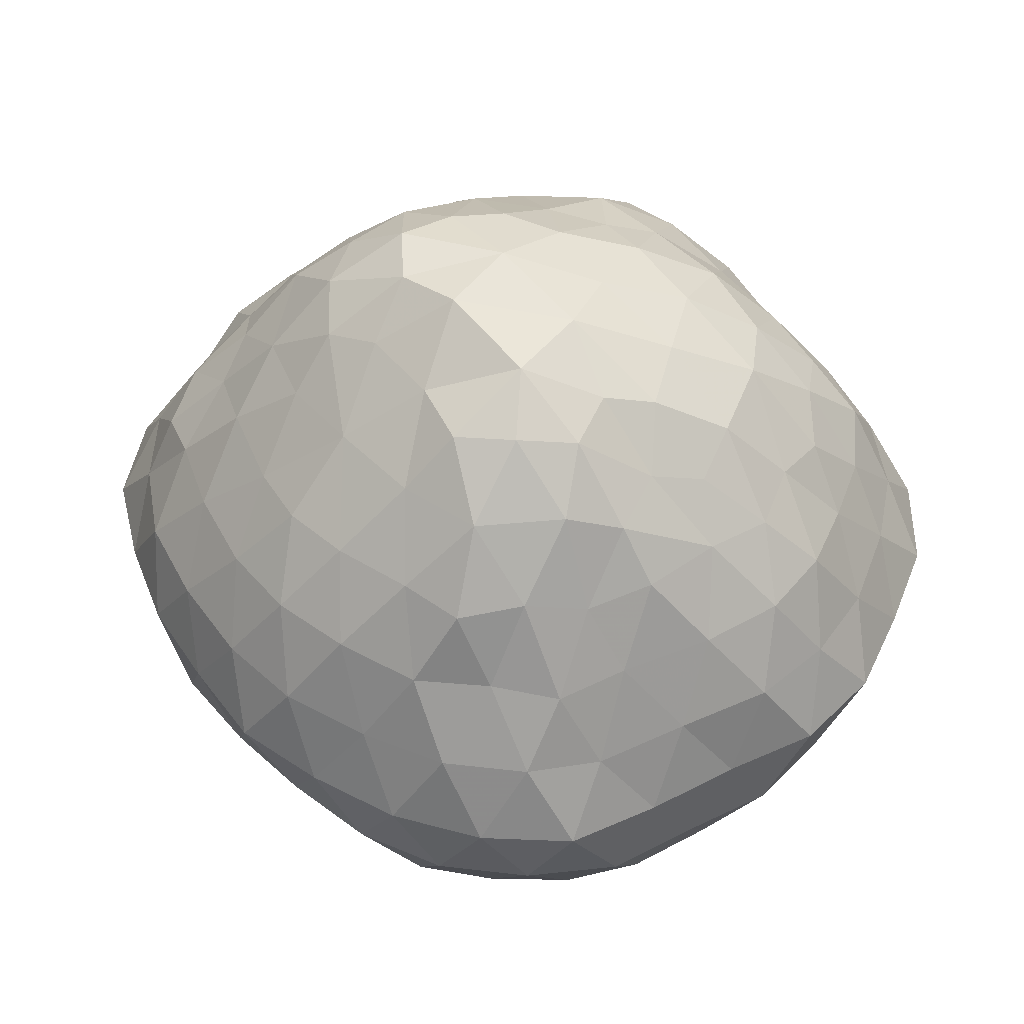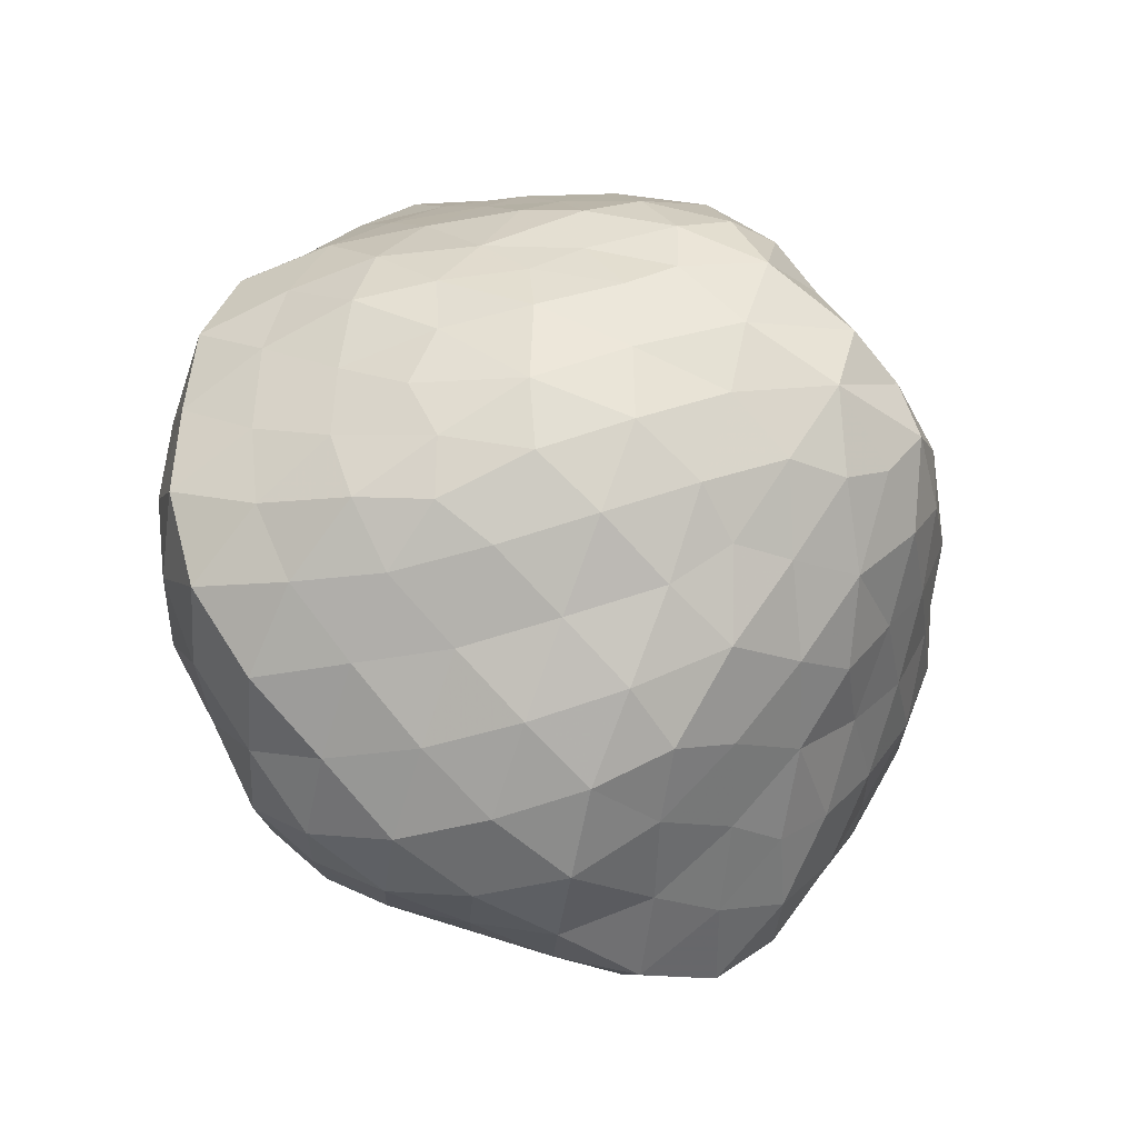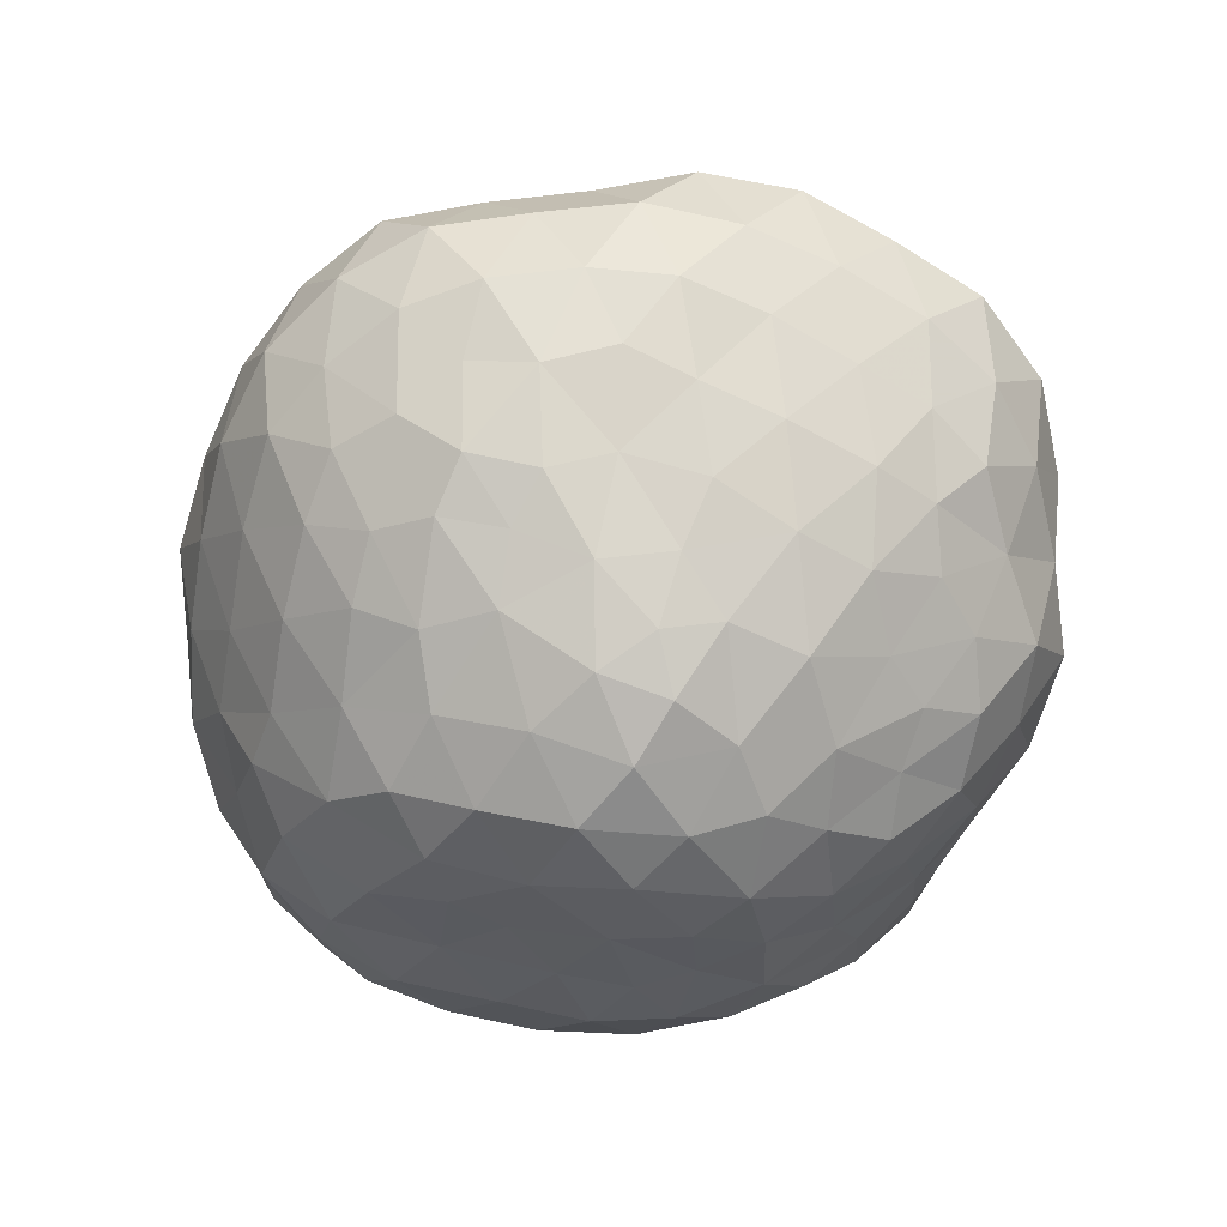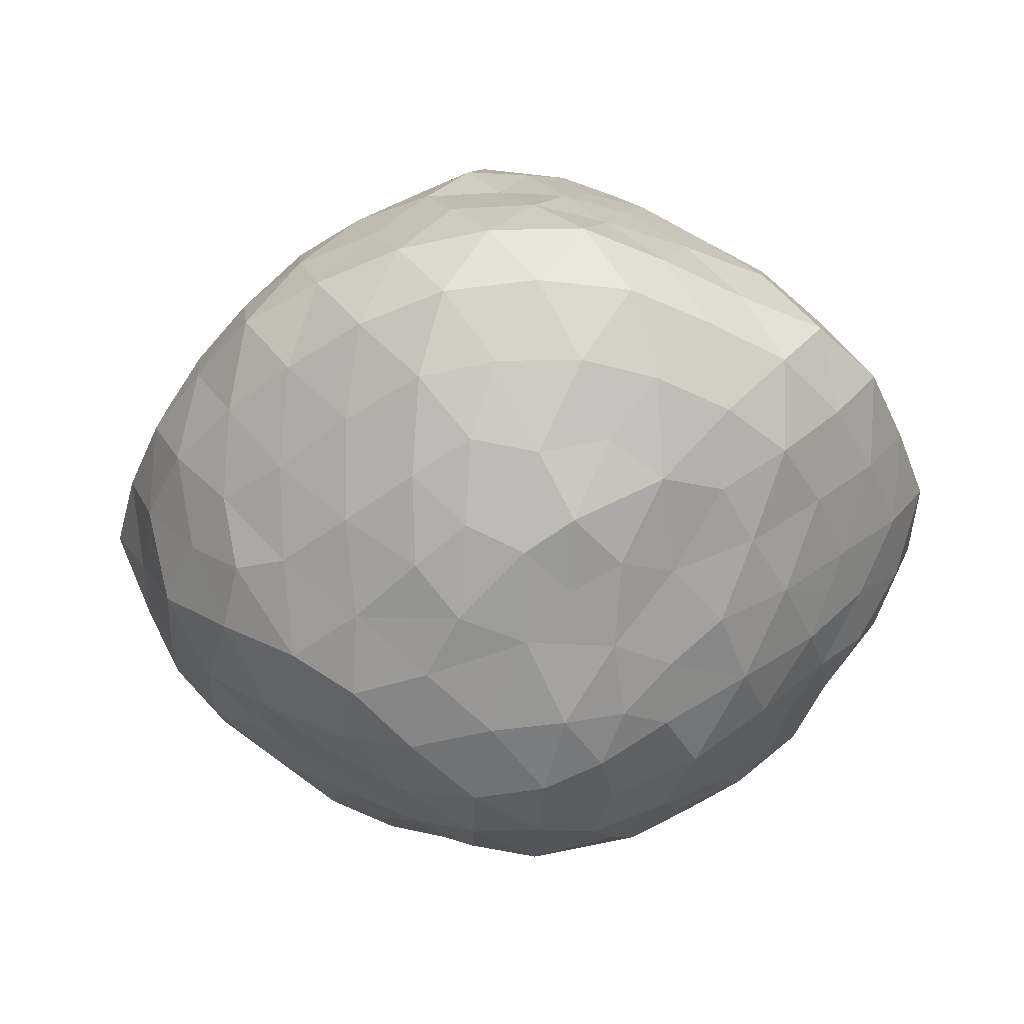
<metadata>
{"format":"obj","ext":"obj","renderer":"f3d","projection":"perspective","resolution":1024,"background":"white","views":[{"elev":49.9,"azim":-161.8,"up":"+Z"},{"elev":-33.8,"azim":-36.9,"up":"+Y"},{"elev":-67.0,"azim":-125.3,"up":"+Z"},{"elev":-42.7,"azim":-163.0,"up":"+Z"}]}
</metadata>
<code>
v -278.3 -59.07 0
v -275.2 0.9269 0
v -268.6 60.57 0
v -243.6 114.5 0
v -200.7 156.6 0
v -160.8 201.4 0
v -118.5 242.5 0
v -61.25 258.6 0
v -1.601 260.2 0
v 57.31 248.3 0
v 114.1 229.6 0
v 162.4 194 0
v 208.7 155.8 0
v 246.1 110.1 0
v 277.8 58.98 0
v 285.3 -0.6677 0
v 268.1 -59.74 0
v 240.6 -113.5 0
v 203.2 -162.4 0
v 167.2 -212.2 0
v 120.1 -251.5 0
v 61.31 -266 0
v 0.2844 -258 0
v -60.79 -251.5 0
v -116.9 -233 0
v -166.9 -197.2 0
v -217.6 -162.3 0
v -258.9 -117 0
v -221.2 138.6 -46.84
v -182.4 181.7 -44.17
v -244.3 84.53 -49.05
v -186.5 -176.3 -48.3
v -144.2 -216.4 -49.57
v -226.6 -130.7 -50.42
v 33.24 -243 -49.07
v 85.64 -239.5 -49.65
v -143.1 224.1 -45.81
v -90.01 248.9 -45.74
v 220.2 127.9 -51.03
v 181.8 170.8 -49.63
v 132.3 203 -49.86
v -32.12 258.8 -47.65
v -259.7 -28.65 -49.56
v -252 -81.96 -49.2
v -255.5 28.84 -49.02
v 26.18 250 -50.22
v 82.05 228 -50.48
v 130.9 -216.5 -48.8
v 173.1 -178.6 -51.08
v -28.35 -238.9 -49.13
v -87.54 -235.1 -51.8
v 262.5 -27.01 -49.08
v 262.8 26.99 -47.85
v 211.5 -130.3 -50.75
v 243.7 -81.42 -51.83
v 246.8 76.21 -48.41
v -226.2 -2.004 -93.27
v -228.7 -50.39 -89.02
v 178.4 -142.7 -101.2
v 209.7 -94.24 -100.8
v 136.9 -181.2 -100.3
v 231 -44.83 -97.75
v 217.2 -0.3429 -125.7
v 248.8 1.426 -83.21
v 234.8 43.19 -95.81
v 54.65 -213.2 -94.1
v 4.112 -217.2 -93.63
v -54.92 -215 -99.39
v -58.25 232 -91.28
v -108.6 217.1 -90.71
v -149 189.8 -91.97
v -184.9 149.2 -91.29
v -109.4 -203 -97.81
v -9.649 236.1 -94.51
v -210.8 105.9 -94.11
v -221.5 53.01 -92.86
v 215.7 94.74 -101.5
v 181.8 133.8 -97.82
v 146.4 168.1 -93.42
v -153.5 -181.4 -97.6
v -219.5 -94.73 -91.11
v -186 -134.9 -95.25
v 44.24 217.4 -97.7
v 98.41 191.1 -99.76
v 99 -207.5 -92.09
v -170.6 114.4 -124.3
v -189.8 22.54 -137.1
v -179.7 72.79 -134.1
v -139.8 146 -135.7
v -34.23 207.6 -128.5
v 6.429 197.2 -138.5
v 166 107.3 -148.1
v 144.5 142.8 -133.1
v 37.06 -179.2 -141.4
v 90.94 -170.2 -138.8
v -19.71 -186.5 -142.5
v 197.8 55.03 -141.5
v 166.8 -102.1 -141.8
v 135.4 -139.5 -144.6
v -114.2 177.6 -123.8
v -73.06 191.3 -135.6
v 56.86 177.5 -144.6
v 107.5 152.8 -144.5
v -114.5 -165.7 -140.2
v -72.39 -184.2 -142.7
v -166 -99.36 -137.7
v -147.3 -137.6 -132.8
v -194.2 -76.28 -122.4
v -195.1 -34.09 -132.5
v -123.3 -93.65 -171.6
v -107.6 -129.2 -164.6
v 188 -53.21 -138.5
v 167.2 0.1416 -159.3
v 88.52 -119.5 -177.4
v 121.7 -100.7 -168.1
v 4.492 -150.3 -184.4
v 50.77 -138.7 -181.5
v -150 42.49 -168.5
v -20.14 170.6 -164.2
v 17.44 156 -174.9
v -0.9004 124.6 -196.8
v 64.97 130.5 -183.4
v -130.8 88.91 -160.7
v -152.9 -10.03 -174.9
v -155.5 -57.51 -166.4
v -38.01 -157.9 -177.6
v -73.27 -138.8 -175.2
v 151.4 57.38 -181.6
v 116.3 106 -183.7
v 138.3 -59.21 -170.6
v -104.4 118.3 -172.9
v -85.05 156.2 -164.6
v -71.25 115.3 -185.5
v -51.1 149.8 -177
v -101.1 -0.7818 -207.9
v -108.4 -48.78 -204
v -74.38 -91.87 -204.4
v -32.99 -116.6 -204.3
v 17.51 -101.9 -220.1
v 59.76 -95.18 -206.9
v -114.8 37.65 -192.2
v -86.86 72.97 -198.7
v 88.52 -60.28 -203.5
v -53.89 -41.94 -226.5
v -29.44 -78.25 -225.3
v -36.84 98.57 -204.4
v 29.47 95.25 -211.8
v 0.2685 52.14 -230.5
v 80.5 88.14 -209.5
v 101.9 50.52 -211.5
v 54.37 49.7 -229.5
v 123.6 21.93 -196
v 120.5 -14.16 -190.7
v 77.77 -0.6014 -222.6
v -45.64 43.44 -228.1
v 27.04 3.227 -242.6
v -0.875 -47.83 -238.3
v 42.97 -43.55 -233.9
v -58.09 2.324 -233.3
v -80.49 28.33 -217.5
v -18.82 -0.04377 -242.7
v 166.6 83.84 140.9
v 153.8 45.56 175.6
v 192.4 47.07 129.5
v -29.12 -251.6 52.09
v 85 -234.9 46.5
v 177.3 165 49.86
v 130.4 200.9 49.74
v 217.6 125.5 51.41
v 81.05 226 50.59
v -83.69 231.3 47.34
v -30.85 242.6 48.86
v -84.63 -232 51.6
v -132 -201.1 49.16
v -180.9 -163.2 49.12
v -124.9 206.6 43.65
v -253.3 -30.07 45.94
v -251.2 28.52 46.89
v -247.1 -80.1 46.11
v -168 167 48.54
v 257.5 26.09 48.74
v 254.5 -23.9 43.58
v 236.7 -75.89 51.77
v -211.3 125.8 49.64
v -237.2 78.69 47.54
v 205.6 -125.2 47.82
v 174.6 -175.1 48.18
v 133.3 -217.2 49.35
v 244.8 74.72 46.47
v 233.4 -13.25 80.35
v 226.8 20.24 101.4
v 33.39 -243.7 49.44
v 24.62 237.4 48.67
v -223.7 -125.2 48.34
v 200.4 -90.94 98.61
v 231.3 56.68 86.59
v 168.4 -136.4 94.44
v 133.5 -174.8 92.06
v 100.6 -199.9 86.86
v -225.6 -1.695 91.5
v -222 46.47 97.04
v -226.7 -48.35 88.89
v -215.4 -90.68 96.57
v 0.7547 -225 96.43
v 56.35 -208.9 94.61
v -50.49 -222.2 99.09
v -172 130.2 95.24
v -127.7 169.6 94.59
v -94.66 199.5 88.79
v -97.39 -196.1 100.1
v -140.6 -160.3 93.13
v -187.1 -127.7 92.11
v -4.599 219.6 96.45
v 208.1 84.76 95.37
v 47.68 210.1 100.5
v 95.51 192.6 100.2
v -52.07 208.8 96.53
v 177.2 125.4 97.37
v 138.1 163.7 97.17
v -205.6 89.41 94.43
v 221 -42.97 100.4
v -101.9 -149.3 141
v -57.35 -180.9 144.2
v -19.01 -202 135.1
v -11.85 -154 180
v 21.62 -186.8 140.2
v -64.1 177.9 145.4
v 77.63 -167.2 133
v -186.9 55.18 132.4
v 11.51 185.8 145.1
v 60.57 171.4 144.2
v 131.4 124.4 138.8
v 121.7 -132.5 134.1
v 156.2 -96.43 138.5
v 179.6 -52.33 142
v 100.8 151.7 141.6
v -161 90.42 138.9
v -132.9 132.5 139.3
v -99.95 160 134.8
v -189.2 14.51 138.2
v -148.1 -118.8 139
v -181.5 -96.39 129.5
v -187.1 -60.27 138.5
v -200.9 -23.31 127.5
v -26.4 196.8 140.6
v 188.4 14.09 144.2
v 198.1 -15.52 131
v 160.1 -14.9 182.4
v -25.4 159.7 187.2
v 138.8 -59.98 182.6
v -153.4 -28.99 178.9
v -106.5 -103.6 182.7
v -150.5 25.26 178.4
v 77.39 114.3 185.7
v 25.47 143.3 186.1
v -145.8 61.57 167
v 122.3 82.91 178.7
v 42.03 -142.3 176.8
v 111.1 -93.37 180.1
v 84.8 -128.9 171.1
v -73.08 98.53 215.2
v -110 120.9 172.6
v -116.7 82.02 181.7
v -57.86 -131.4 181.2
v -77.12 136.2 186.5
v -145.2 -72.29 173.7
v -59.04 -80.23 213.5
v -100.9 -51.2 207.7
v 10.83 -102.1 208.8
v 72.73 64.19 222.9
v 29.36 93.02 222.9
v -106.7 43.65 207.1
v -37.94 114.9 223.2
v -27.8 74.58 243.2
v 96.26 -55.66 222.5
v 80.06 -8.867 250.2
v 57.19 -39.77 243.9
v -104 -3.071 210
v 108.4 54.93 210.3
v 121.6 17.34 218.8
v 122.4 -23.38 216.4
v -29.69 -104.7 204.1
v 27.06 42.38 255.1
v 66.87 25.96 247.4
v 0.7428 121.1 219.2
v 59.98 -94.27 211
v -50.5 -24.34 231.5
v -45.55 22.83 241.2
v -77.93 61.93 220.6
v -12.02 -56.35 235.5
v 26.42 -56.25 240.9
v 10.47 -6.256 256.1
f 30 29 5
f 31 4 29
f 27 32 26
f 26 32 33
f 27 28 34
f 36 22 35
f 6 7 37
f 38 37 7
f 14 39 13
f 13 40 12
f 12 40 41
f 7 8 38
f 8 9 42
f 43 44 1
f 1 2 43
f 3 31 45
f 9 10 46
f 41 47 11
f 20 21 48
f 20 48 49
f 20 49 19
f 23 35 22
f 23 24 50
f 50 24 51
f 52 53 16
f 18 54 55
f 16 17 52
f 14 15 56
f 17 18 55
f 50 35 23
f 24 25 51
f 17 55 52
f 22 36 21
f 19 54 18
f 3 45 2
f 15 16 53
f 1 44 28
f 5 29 4
f 10 47 46
f 43 2 45
f 32 27 34
f 42 9 46
f 11 47 10
f 6 30 5
f 38 8 42
f 56 39 14
f 11 12 41
f 13 39 40
f 3 4 31
f 21 36 48
f 34 28 44
f 19 49 54
f 56 15 53
f 26 33 25
f 51 25 33
f 30 6 37
f 57 58 43
f 60 54 59
f 59 54 49
f 48 61 49
f 62 52 55
f 63 64 62
f 53 65 56
f 66 36 35
f 66 35 67
f 51 68 50
f 70 38 69
f 37 71 30
f 72 30 71
f 73 68 51
f 42 46 74
f 29 30 72
f 75 76 31
f 65 77 56
f 40 39 78
f 79 40 78
f 76 45 31
f 40 79 41
f 80 33 32
f 81 34 44
f 82 80 32
f 82 34 81
f 83 74 46
f 83 46 47
f 57 43 45
f 67 35 50
f 51 33 73
f 69 38 42
f 82 32 34
f 29 75 31
f 37 38 70
f 49 61 59
f 47 84 83
f 56 77 39
f 36 85 48
f 54 60 55
f 44 43 58
f 47 41 84
f 64 53 52
f 84 41 79
f 55 60 62
f 71 37 70
f 42 74 69
f 78 39 77
f 75 29 72
f 68 67 50
f 45 76 57
f 48 85 61
f 33 80 73
f 85 36 66
f 86 75 72
f 87 76 88
f 89 86 72
f 71 89 72
f 91 90 74
f 78 77 92
f 92 93 78
f 94 66 67
f 95 85 66
f 96 94 67
f 97 92 77
f 97 77 65
f 98 60 59
f 99 98 59
f 97 65 63
f 91 74 83
f 101 100 70
f 96 67 68
f 59 61 99
f 91 83 102
f 84 103 102
f 73 104 105
f 107 82 106
f 80 104 73
f 82 81 108
f 57 87 109
f 109 108 58
f 110 111 107
f 83 84 102
f 80 82 107
f 73 105 68
f 93 103 79
f 112 63 62
f 76 87 57
f 70 69 101
f 95 99 61
f 70 100 71
f 62 60 112
f 76 75 88
f 85 95 61
f 60 98 112
f 69 74 90
f 84 79 103
f 58 108 81
f 95 66 94
f 63 65 64
f 63 112 113
f 109 58 57
f 81 44 58
f 95 114 99
f 115 99 114
f 94 116 117
f 118 87 88
f 90 119 101
f 120 121 119
f 122 120 102
f 103 122 102
f 88 123 118
f 124 87 118
f 125 109 124
f 126 105 127
f 127 104 111
f 98 99 115
f 128 92 97
f 129 92 128
f 97 63 113
f 129 103 93
f 109 87 124
f 116 94 96
f 130 112 98
f 117 95 94
f 130 113 112
f 113 128 97
f 120 91 102
f 123 89 131
f 89 100 132
f 108 125 106
f 105 126 96
f 133 132 134
f 129 122 103
f 127 105 104
f 68 105 96
f 88 86 123
f 110 106 125
f 106 110 107
f 104 80 107
f 117 114 95
f 123 86 89
f 86 88 75
f 119 90 91
f 69 90 101
f 53 64 65
f 52 62 64
f 132 100 101
f 71 100 89
f 116 96 126
f 79 78 93
f 93 92 129
f 125 108 109
f 108 106 82
f 124 135 136
f 124 136 125
f 136 137 110
f 126 127 138
f 126 138 116
f 116 138 139
f 139 140 117
f 117 140 114
f 123 142 141
f 115 143 130
f 142 123 131
f 137 144 145
f 134 119 121
f 148 146 147
f 149 122 129
f 151 149 150
f 150 129 128
f 113 153 152
f 137 127 111
f 130 153 113
f 152 128 113
f 122 147 121
f 124 118 141
f 139 117 116
f 110 125 136
f 141 118 123
f 134 146 133
f 133 142 131
f 143 153 130
f 137 138 127
f 115 114 143
f 130 98 115
f 119 134 101
f 91 120 119
f 107 111 104
f 137 111 110
f 150 128 152
f 89 132 131
f 101 134 132
f 133 131 132
f 133 146 142
f 153 154 152
f 143 154 153
f 154 150 152
f 155 146 148
f 146 121 147
f 151 154 156
f 158 139 157
f 159 144 135
f 135 144 136
f 158 143 140
f 154 158 156
f 159 135 160
f 149 147 122
f 139 138 145
f 148 156 161
f 145 144 157
f 155 160 142
f 146 155 142
f 155 148 161
f 148 147 151
f 150 154 151
f 157 144 161
f 154 143 158
f 139 158 140
f 114 140 143
f 155 159 160
f 135 141 160
f 134 121 146
f 122 121 120
f 149 129 150
f 151 147 149
f 137 136 144
f 144 159 161
f 156 158 157
f 151 156 148
f 155 161 159
f 157 161 156
f 141 142 160
f 141 135 124
f 157 139 145
f 145 138 137
f 162 163 164
f 23 165 24
f 22 21 166
f 13 12 167
f 11 168 12
f 13 167 169
f 11 10 170
f 8 171 172
f 24 173 25
f 26 25 174
f 175 26 174
f 27 26 175
f 13 169 14
f 7 6 176
f 8 172 9
f 2 177 178
f 1 28 179
f 6 180 176
f 5 180 6
f 16 181 182
f 18 17 183
f 179 177 1
f 185 184 4
f 3 185 4
f 18 186 19
f 19 186 187
f 21 188 166
f 20 19 187
f 15 14 189
f 2 178 3
f 190 181 191
f 15 181 16
f 20 188 21
f 192 165 23
f 173 24 165
f 10 9 193
f 22 192 23
f 28 194 179
f 193 170 10
f 194 28 27
f 174 25 173
f 7 171 8
f 170 168 11
f 167 12 168
f 5 4 184
f 182 183 17
f 16 182 17
f 192 22 166
f 15 189 181
f 27 175 194
f 2 1 177
f 5 184 180
f 178 185 3
f 176 171 7
f 18 183 186
f 9 172 193
f 14 169 189
f 20 187 188
f 195 186 183
f 181 189 196
f 186 195 197
f 187 186 197
f 188 198 199
f 199 166 188
f 178 200 201
f 203 202 179
f 204 192 205
f 165 204 206
f 208 180 207
f 208 209 176
f 210 174 173
f 175 174 211
f 212 175 211
f 212 194 175
f 176 209 171
f 172 213 193
f 214 164 196
f 215 216 170
f 213 172 217
f 169 167 218
f 219 218 167
f 170 216 168
f 180 184 207
f 185 201 220
f 178 201 185
f 204 165 192
f 200 178 177
f 198 188 187
f 166 205 192
f 214 189 169
f 193 215 170
f 167 168 219
f 220 184 185
f 206 210 173
f 183 221 195
f 180 208 176
f 183 182 190
f 194 203 179
f 171 217 172
f 179 202 177
f 203 194 212
f 193 213 215
f 197 198 187
f 173 165 206
f 169 218 214
f 207 184 220
f 168 216 219
f 174 210 211
f 190 221 183
f 199 205 166
f 210 223 222
f 206 204 224
f 224 226 225
f 217 209 227
f 228 199 198
f 201 229 220
f 230 231 215
f 232 218 219
f 228 205 199
f 198 233 228
f 197 195 234
f 234 195 235
f 221 235 195
f 236 232 219
f 164 191 196
f 219 216 236
f 213 230 215
f 207 220 237
f 238 239 208
f 240 229 201
f 222 241 211
f 241 242 212
f 243 203 242
f 201 200 240
f 211 241 212
f 238 208 207
f 244 202 243
f 210 222 211
f 214 218 162
f 204 205 226
f 233 198 197
f 245 213 217
f 191 246 247
f 231 216 215
f 223 210 206
f 205 228 226
f 247 246 248
f 234 233 197
f 238 207 237
f 245 217 227
f 240 200 244
f 221 247 235
f 216 231 236
f 162 218 232
f 209 208 239
f 217 171 209
f 243 202 203
f 177 202 200
f 191 164 246
f 162 164 214
f 245 227 249
f 245 230 213
f 247 221 190
f 196 191 181
f 196 189 214
f 190 182 181
f 191 247 190
f 250 235 248
f 246 163 248
f 251 240 244
f 222 252 241
f 251 253 240
f 254 231 255
f 231 230 255
f 229 253 256
f 236 231 254
f 232 236 254
f 163 162 257
f 234 235 250
f 224 225 223
f 258 225 226
f 260 233 259
f 228 233 260
f 255 230 249
f 262 263 261
f 264 222 223
f 226 228 258
f 262 237 263
f 257 162 232
f 234 259 233
f 245 249 230
f 227 239 265
f 246 164 163
f 252 222 264
f 243 242 266
f 248 235 247
f 237 256 263
f 257 232 254
f 252 267 268
f 249 227 265
f 223 225 264
f 266 251 243
f 252 266 241
f 250 259 234
f 224 223 206
f 224 204 226
f 262 239 238
f 209 239 227
f 253 229 240
f 220 229 237
f 200 202 244
f 244 243 251
f 242 203 212
f 241 266 242
f 258 269 225
f 254 271 270
f 263 256 272
f 274 273 261
f 265 273 249
f 275 276 277
f 252 268 266
f 278 251 268
f 267 252 264
f 255 271 254
f 275 259 250
f 270 279 254
f 248 280 281
f 280 248 163
f 278 253 251
f 282 225 269
f 163 257 279
f 270 283 284
f 285 249 273
f 286 275 277
f 276 281 280
f 250 248 281
f 278 268 287
f 288 278 287
f 271 255 285
f 261 263 289
f 282 267 264
f 258 260 286
f 274 271 285
f 279 270 284
f 268 251 266
f 269 291 290
f 272 278 288
f 261 273 265
f 286 269 258
f 286 259 275
f 260 259 286
f 260 258 228
f 280 279 284
f 250 281 275
f 289 263 272
f 272 253 278
f 261 265 262
f 288 289 272
f 237 229 256
f 272 256 253
f 265 239 262
f 262 238 237
f 290 287 267
f 270 271 283
f 274 288 283
f 287 268 267
f 288 287 292
f 291 269 286
f 283 292 284
f 275 281 276
f 283 271 274
f 274 261 289
f 292 287 290
f 288 274 289
f 290 267 282
f 292 291 277
f 225 282 264
f 282 269 290
f 249 285 255
f 274 285 273
f 276 292 277
f 276 280 284
f 276 284 292
f 291 286 277
f 279 280 163
f 279 257 254
f 290 291 292
f 283 288 292

</code>
